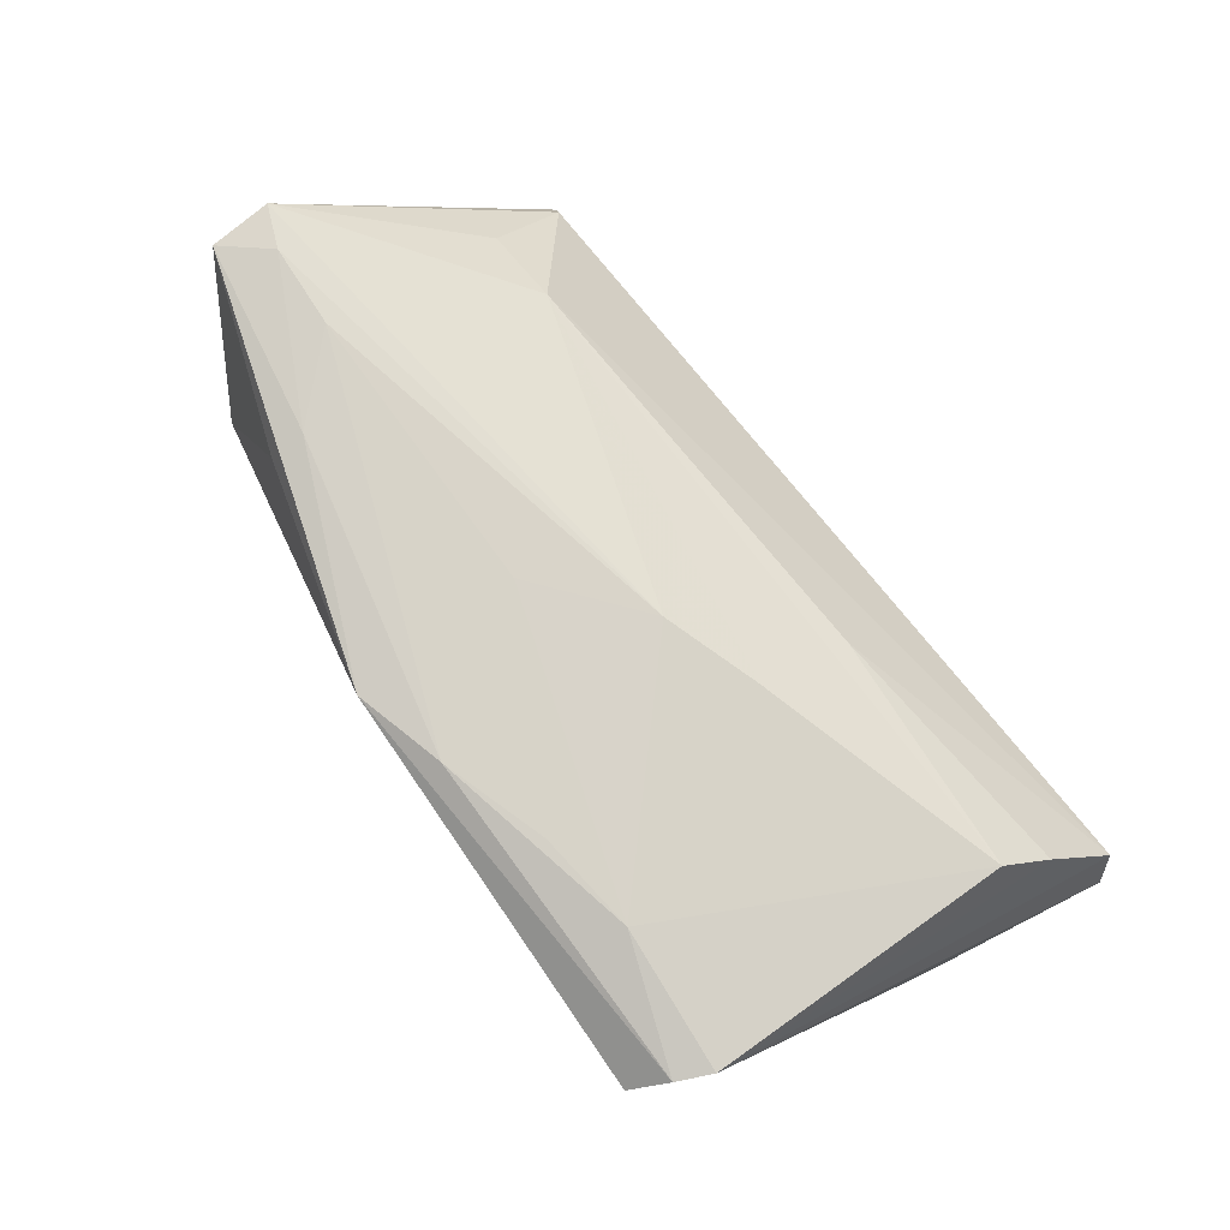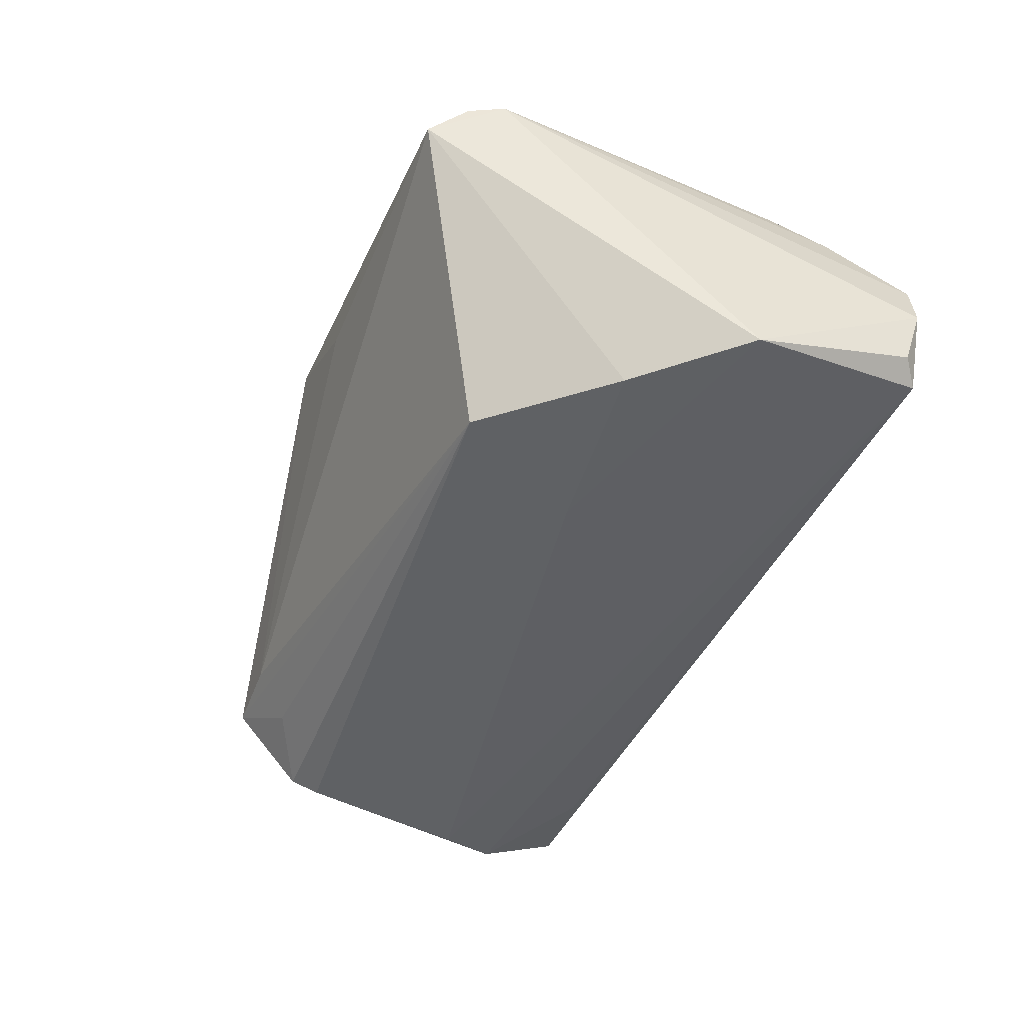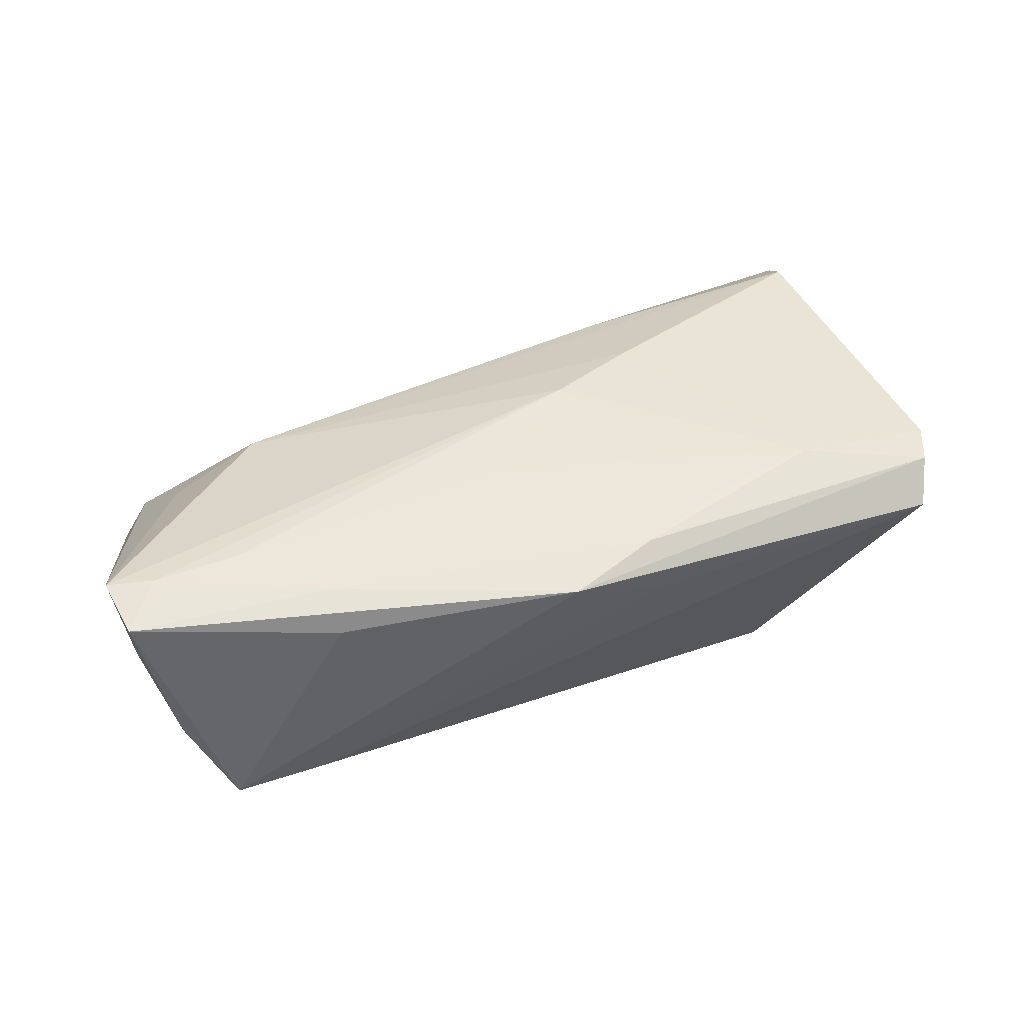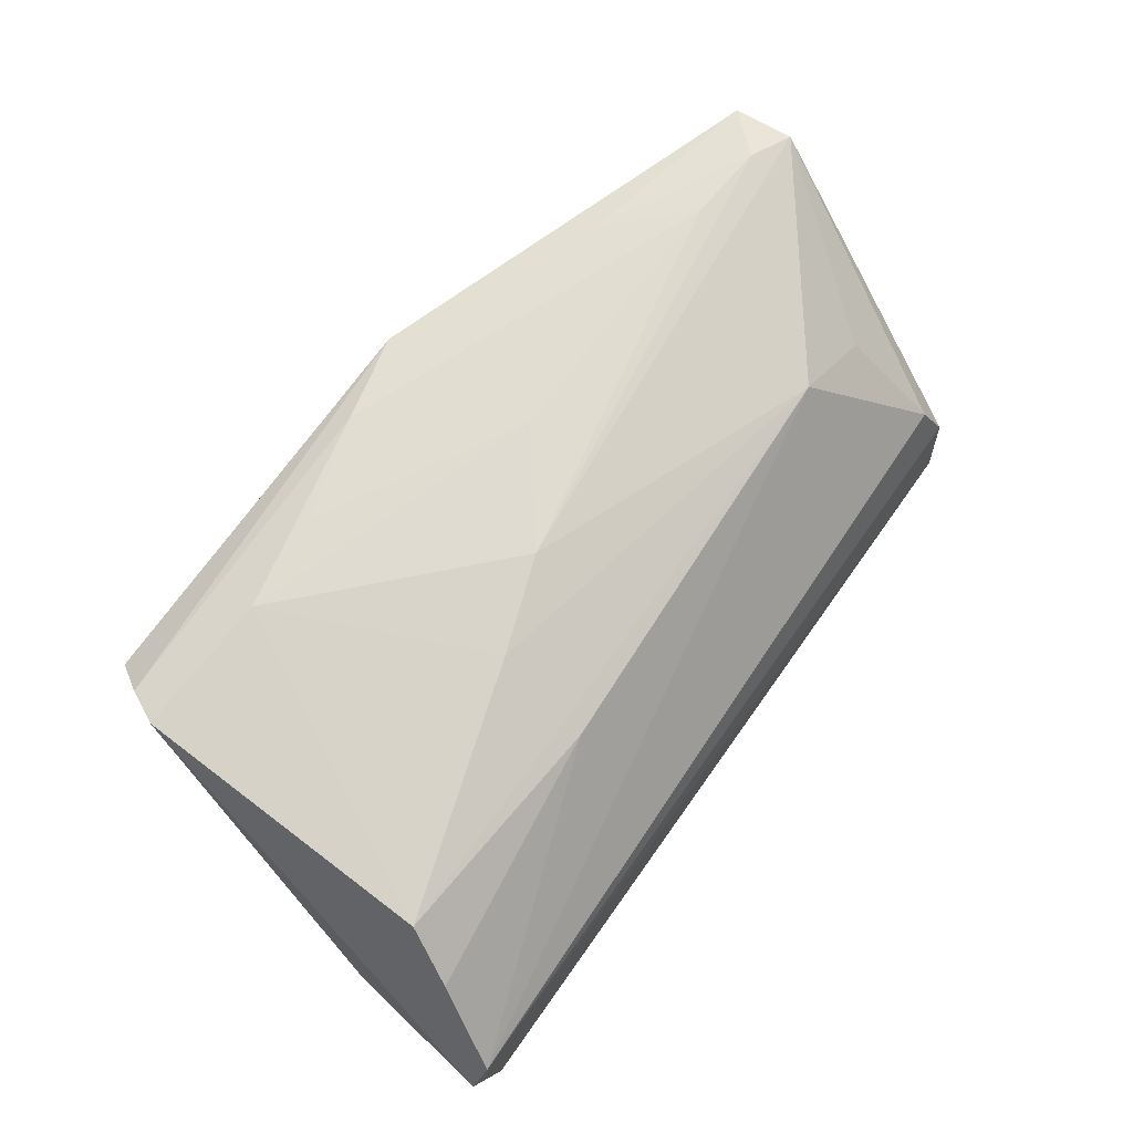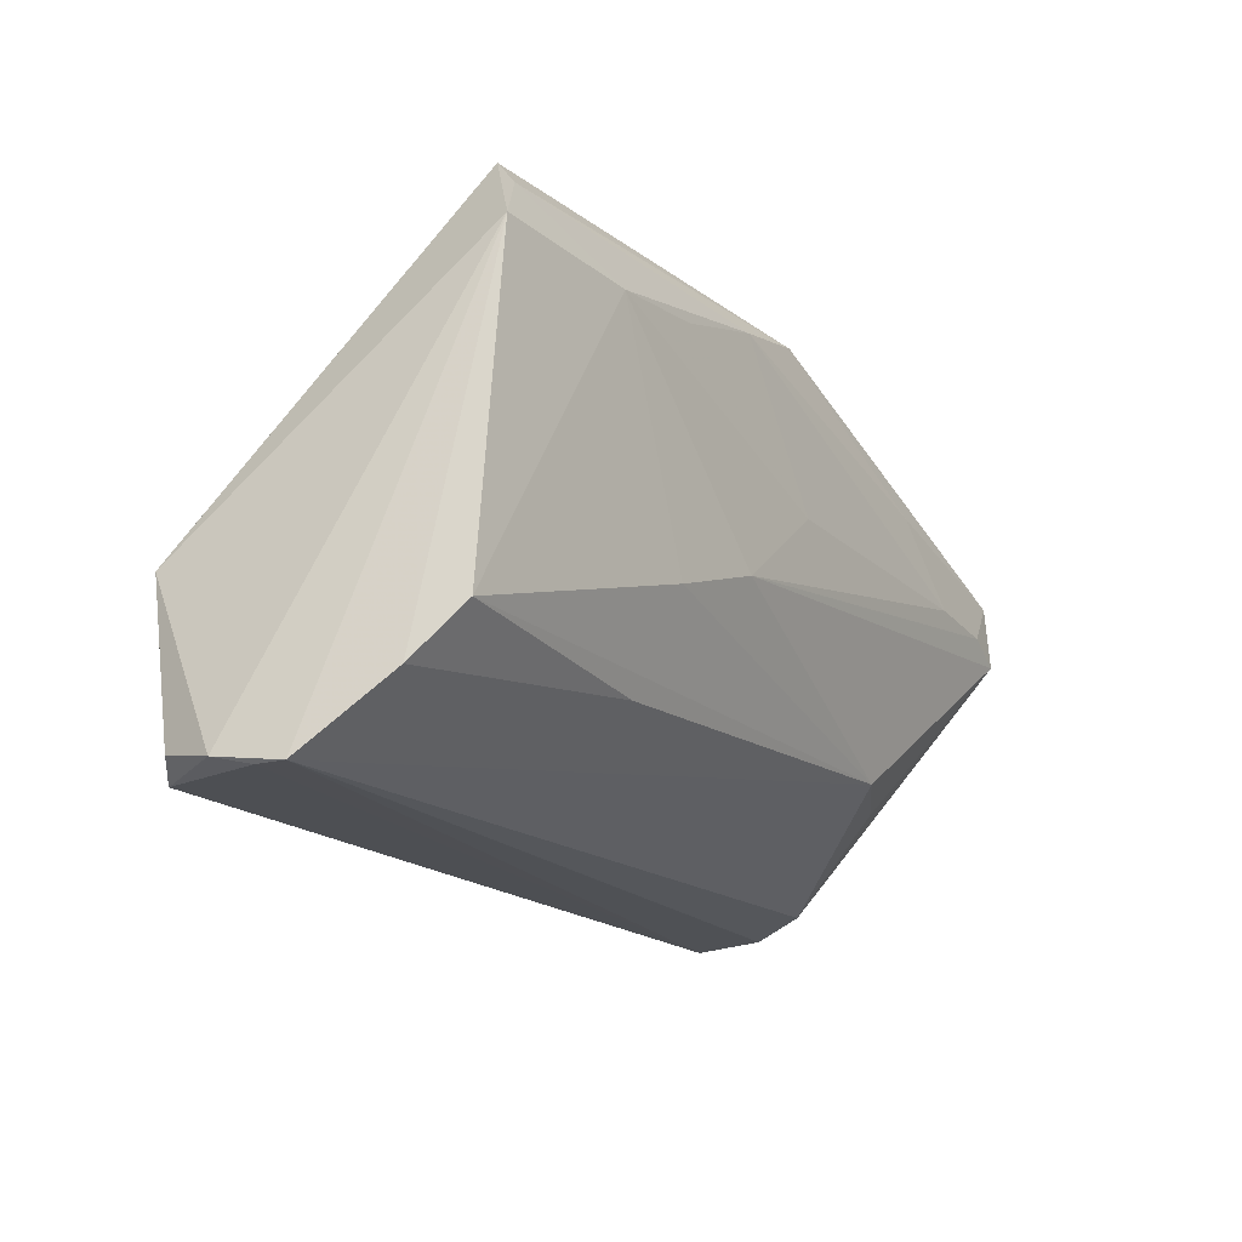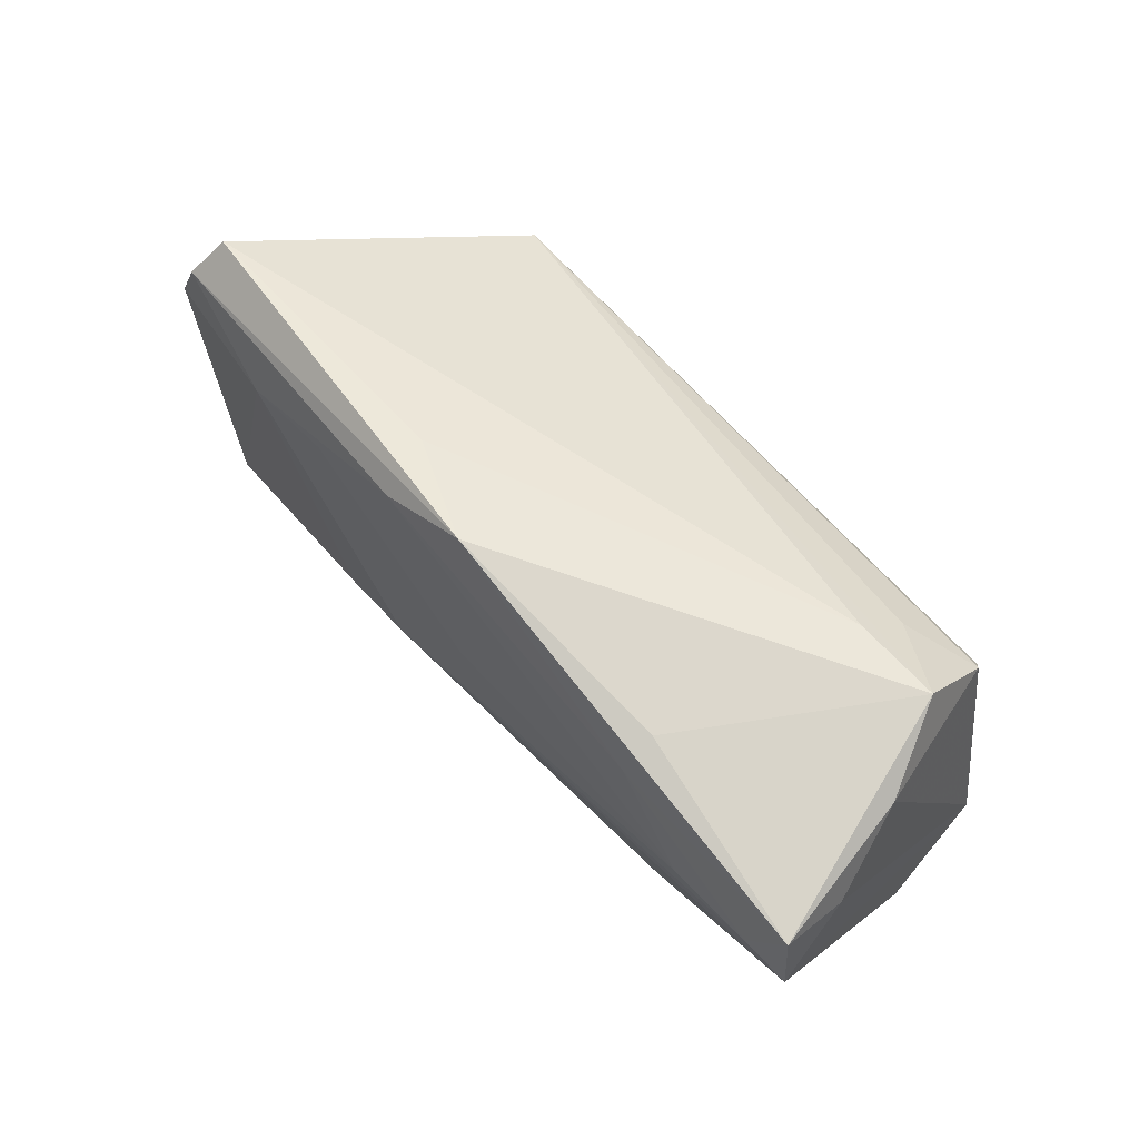
<metadata>
{"format":"obj","ext":"obj","renderer":"f3d","projection":"perspective","resolution":1024,"background":"white","views":[{"elev":75.6,"azim":-124.8,"up":"+Z"},{"elev":-46.2,"azim":-112.7,"up":"+Z"},{"elev":49.2,"azim":156.7,"up":"+Z"},{"elev":67.7,"azim":-52.7,"up":"+Z"},{"elev":-20.5,"azim":-59.3,"up":"+Y"},{"elev":56.6,"azim":48.3,"up":"+Y"}]}
</metadata>
<code>
v -0.01989 0.02254 0.01999
v 0.04623 -0.02376 -0.002198
v 0.05673 0.007844 0.0208
v 0.05547 0.01239 0.01182
v -0.05515 -0.02781 -0.01537
v -0.0216 0.001702 -0.02153
v -0.008535 0.02979 0.01383
v 0.0431 -0.01313 0.009525
v 0.04815 0.02349 -0.007559
v -0.04539 0.03034 0.01301
v 0.05117 0.009927 0.02139
v 0.04806 -0.02611 -0.017
v 0.03202 -0.0129 0.01493
v -0.05361 -0.008492 -0.01956
v 0.03767 0.02398 -0.00775
v 0.0324 0.0234 0.01749
v 0.03598 -0.02477 -0.01859
v -0.05153 -0.02215 0.0083
v -0.04949 0.0217 0.01704
v 0.005154 0.009581 0.02079
v 0.03881 0.01975 -0.01353
v 0.04668 0.01517 -0.01808
v -0.007008 0.02704 0.02024
v -0.01982 -0.01727 0.01312
v 0.05282 0.01865 0.002257
v 0.04954 -0.02531 -0.009331
v -0.0322 0.02081 0.0196
v 0.04081 0.01032 0.02153
v -0.04766 0.02589 0.0166
v -0.03063 0.01821 -0.02153
v -0.0524 -0.02987 -0.01712
v 0.04518 0.01187 -0.02016
v 0.0317 0.01923 0.02089
v 0.05606 0.01553 0.02055
v -0.01901 -0.005683 0.01845
v -0.05491 -0.03034 -0.001549
v -0.04321 0.0039 -0.02111
v 0.04922 -0.0164 -0.02043
v -0.007358 -0.001196 0.02013
v -0.04915 -0.0161 0.01388
v -0.05517 -0.03031 -0.00488
v 0.04663 -0.009198 -0.02153
v -0.05673 -0.02934 -0.008903
v 0.004291 0.03034 0.01948
f 9 34 25
f 19 10 14
f 7 10 44
f 3 39 13
f 42 38 31
f 16 9 44
f 44 34 16
f 16 34 9
f 6 30 42
f 6 31 14
f 42 31 6
f 42 30 32
f 32 38 42
f 14 10 37
f 10 30 37
f 37 6 14
f 30 6 37
f 39 28 20
f 3 34 11
f 11 39 3
f 11 28 39
f 27 19 40
f 39 20 27
f 44 10 29
f 10 19 29
f 19 27 29
f 10 7 15
f 9 30 15
f 15 30 10
f 44 9 15
f 15 7 44
f 3 38 4
f 4 38 25
f 4 34 3
f 4 25 34
f 24 13 40
f 43 19 14
f 21 30 9
f 25 38 22
f 38 32 22
f 9 25 22
f 22 21 9
f 22 32 30
f 30 21 22
f 35 27 40
f 39 27 35
f 40 13 35
f 35 13 39
f 1 27 20
f 44 29 23
f 23 29 27
f 27 1 23
f 23 20 28
f 23 1 20
f 14 31 5
f 5 43 14
f 31 43 5
f 19 43 36
f 13 24 36
f 17 31 38
f 38 12 17
f 17 12 31
f 33 34 44
f 44 23 33
f 33 11 34
f 28 11 33
f 33 23 28
f 40 19 18
f 19 36 18
f 18 24 40
f 18 36 24
f 13 36 2
f 41 43 31
f 41 36 43
f 31 12 41
f 12 36 41
f 3 13 8
f 8 2 3
f 13 2 8
f 3 2 26
f 26 38 3
f 26 12 38
f 26 36 12
f 26 2 36

</code>
